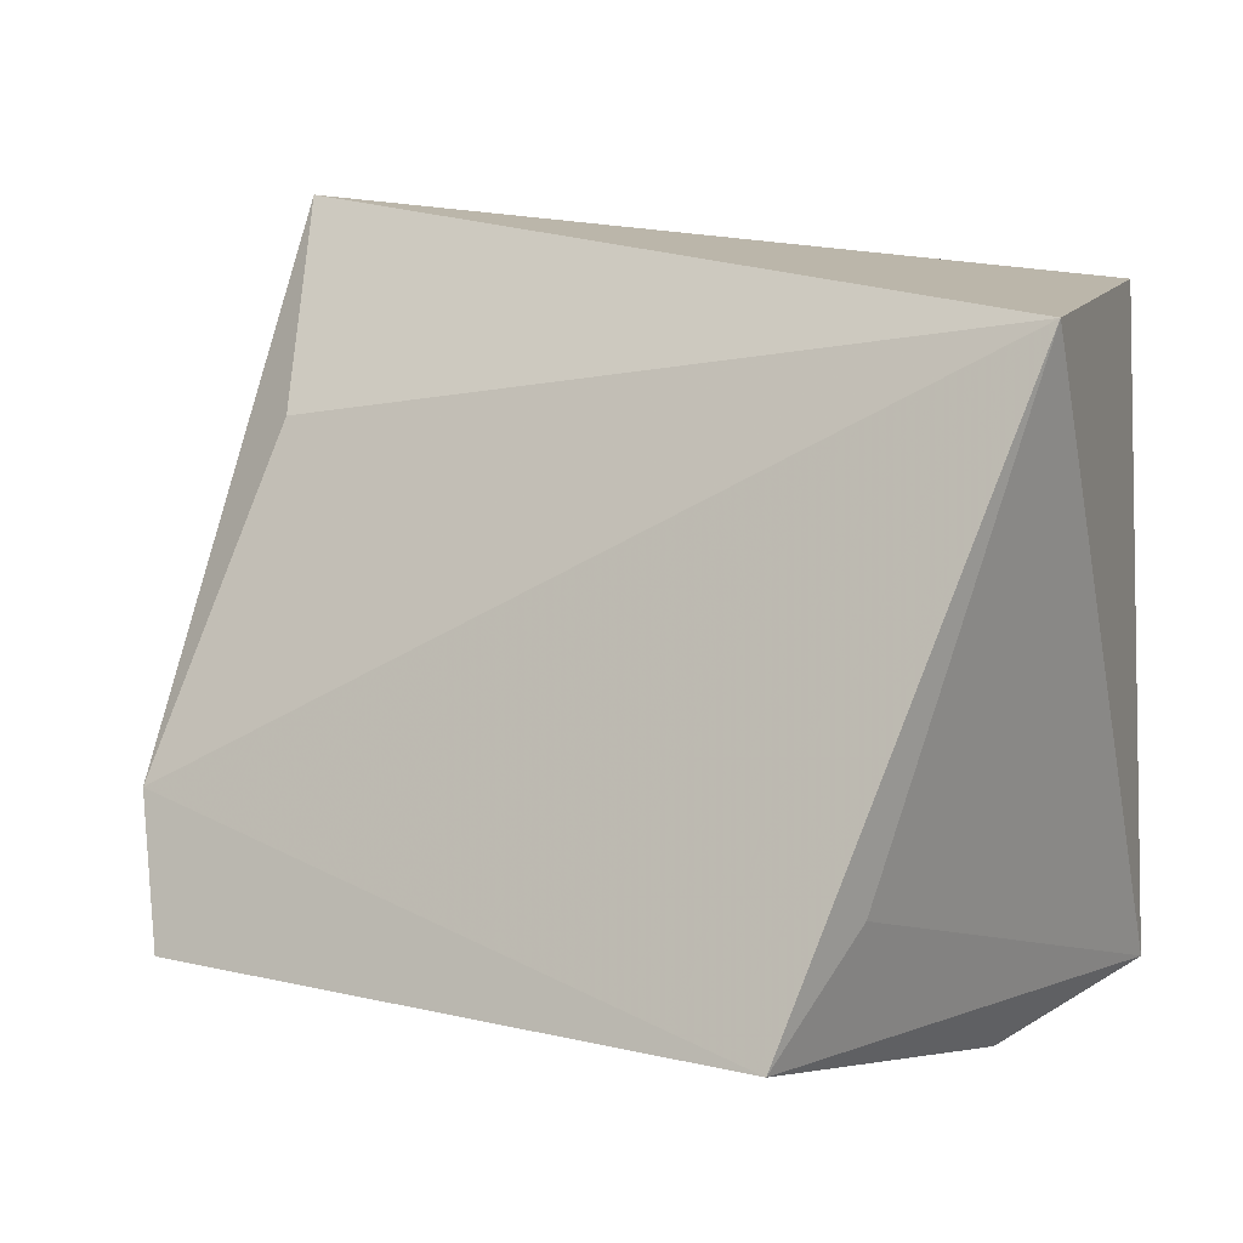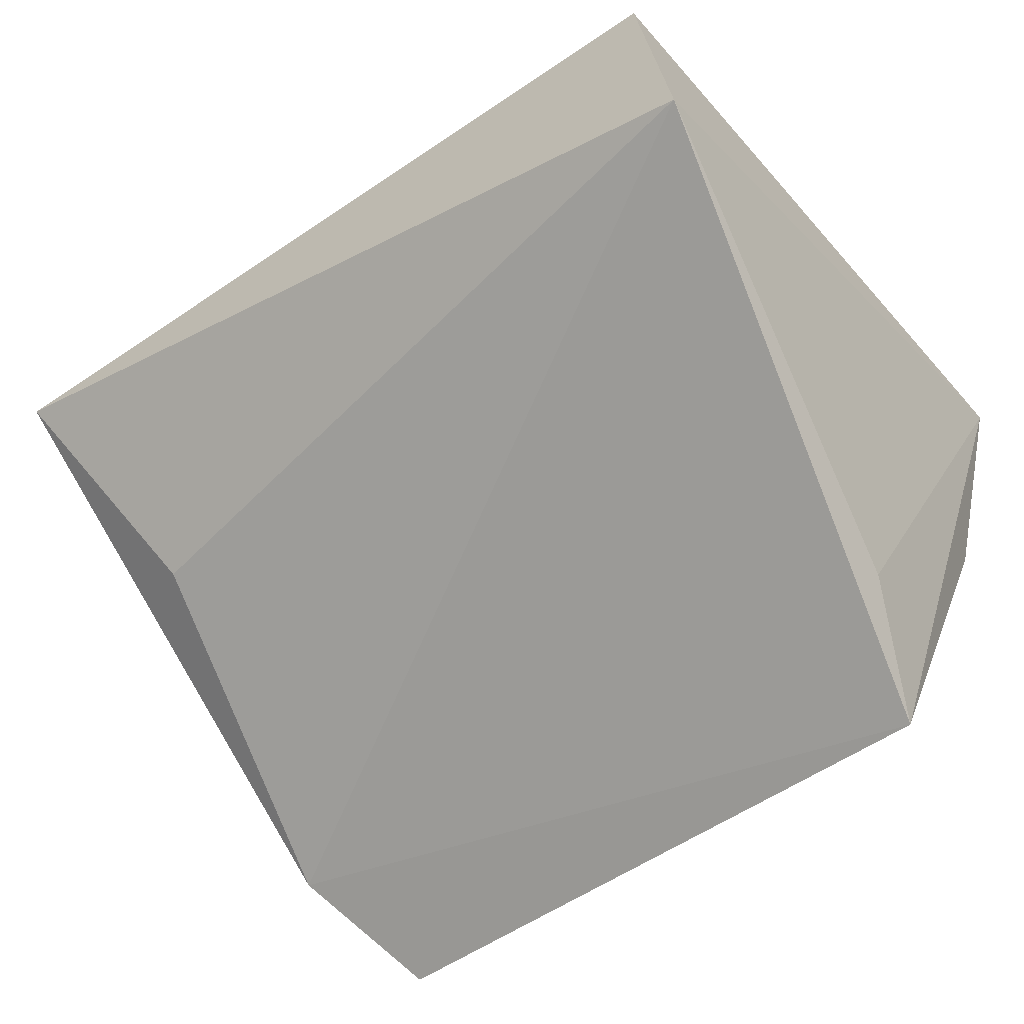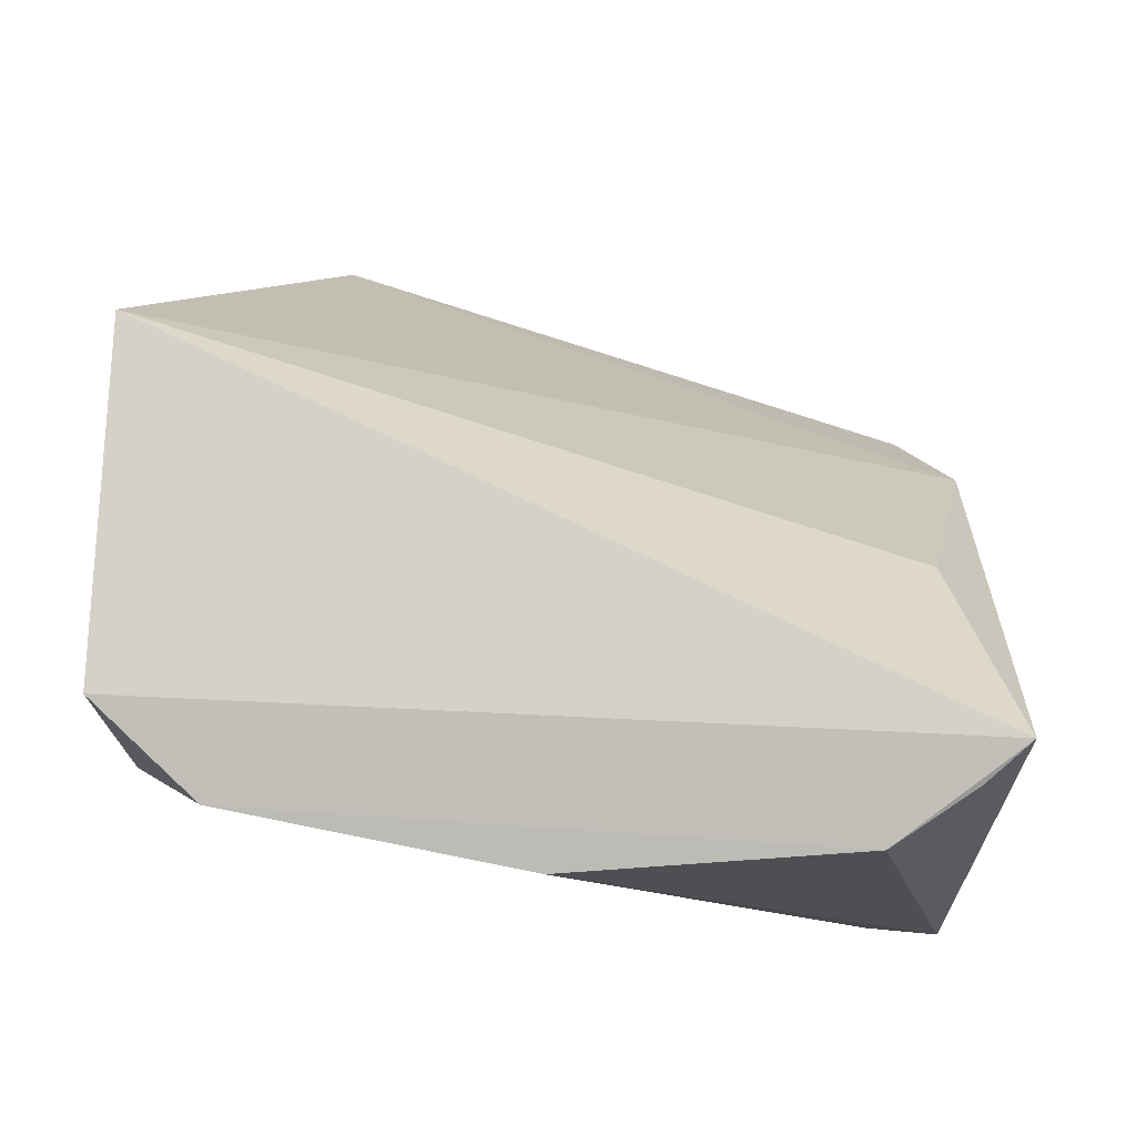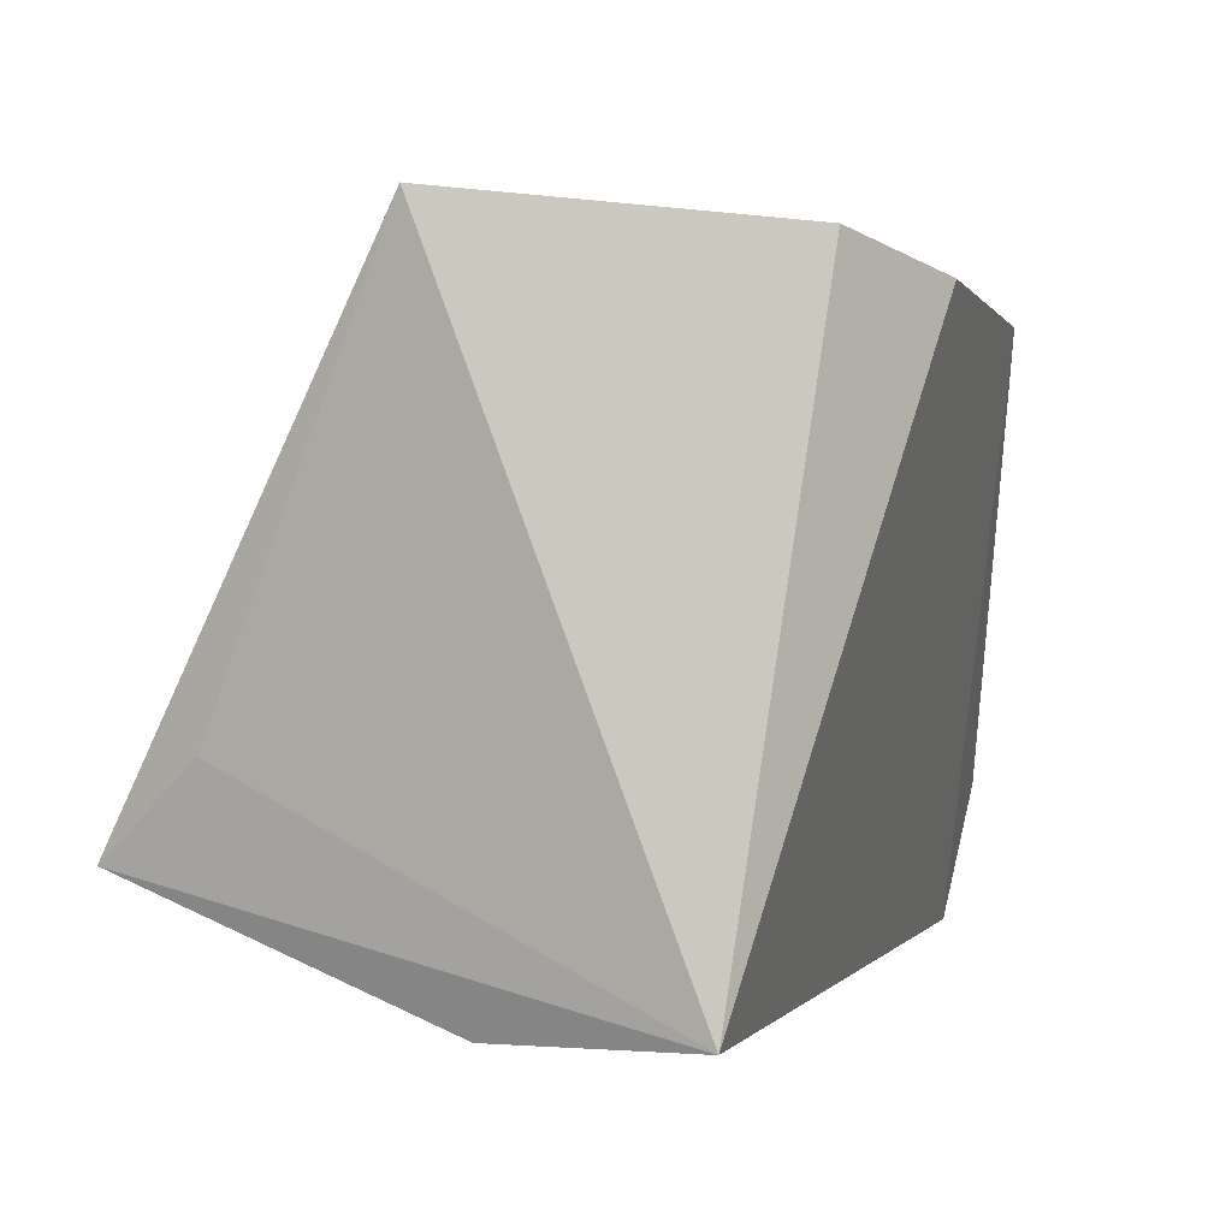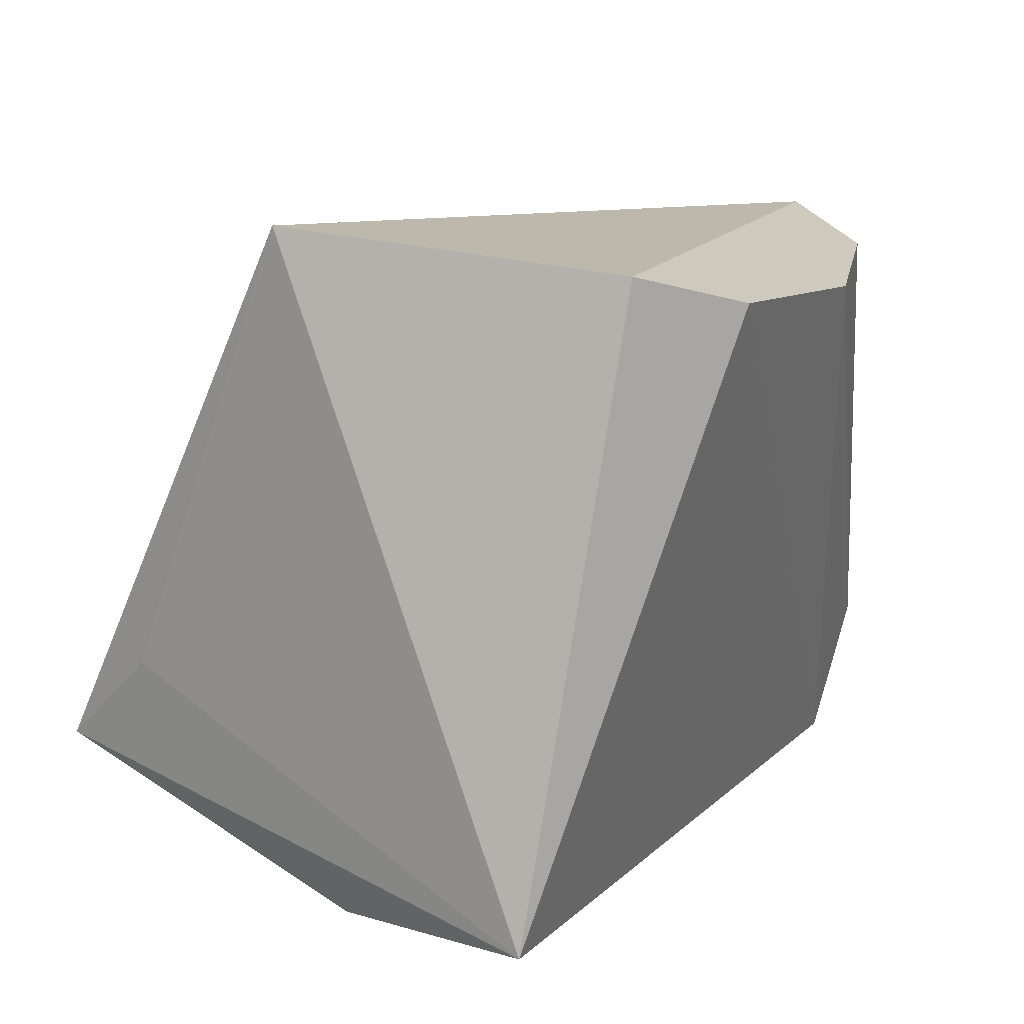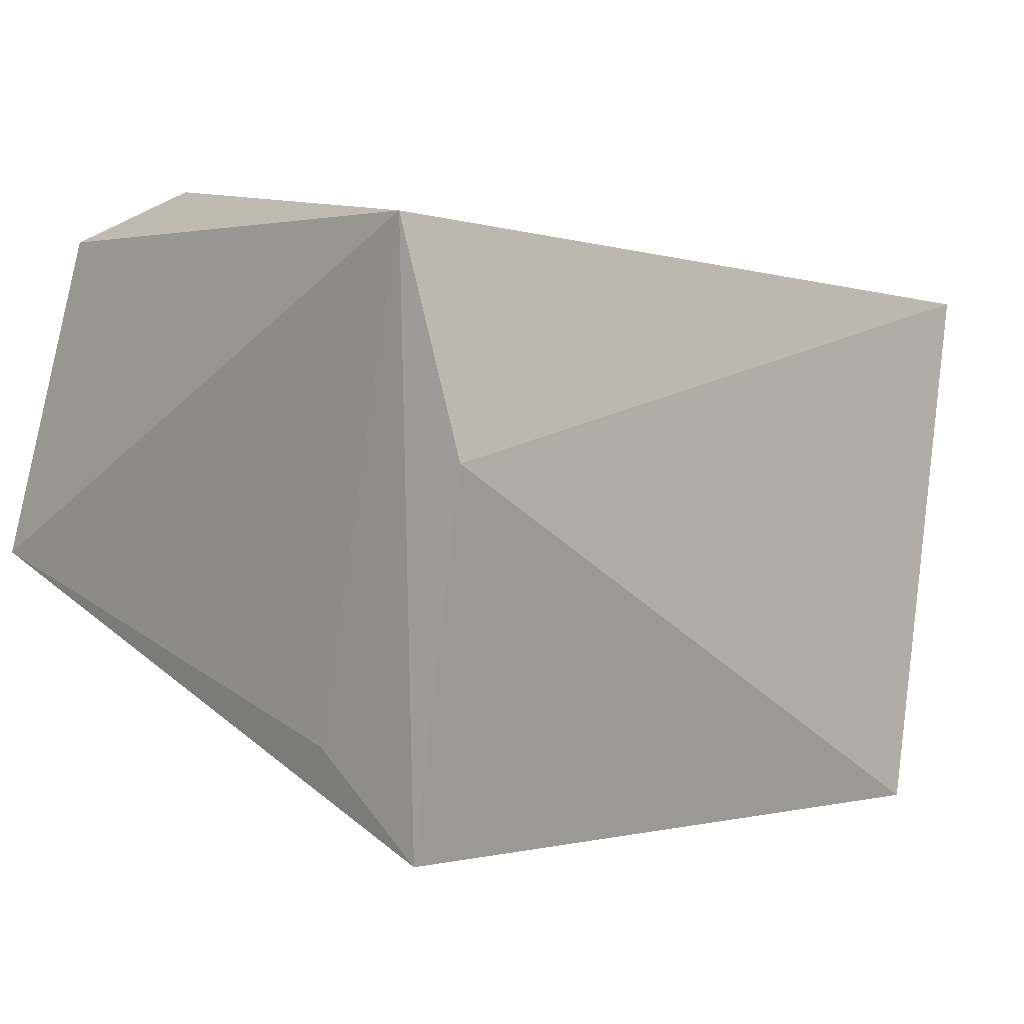
<metadata>
{"format":"obj","ext":"obj","renderer":"f3d","projection":"perspective","resolution":1024,"background":"white","views":[{"elev":19.2,"azim":-151.8,"up":"+Y"},{"elev":-54.1,"azim":-145.4,"up":"+Z"},{"elev":71.7,"azim":11.6,"up":"+Y"},{"elev":-0.1,"azim":-72.8,"up":"+Y"},{"elev":10.7,"azim":-64.6,"up":"+Y"},{"elev":-5.0,"azim":-43.0,"up":"+Z"}]}
</metadata>
<code>
v 0.008053 0.05575 0.1126
v 0.02892 0.03214 0.1069
v 0.02913 0.05926 0.1026
v -0.01234 0.03008 0.07344
v -0.01883 0.02377 0.1049
v 0.02219 0.02654 0.07635
v -0.01768 0.06003 0.09054
v 0.02338 0.05705 0.1086
v 0.02552 0.02478 0.1059
v 0.02567 0.03331 0.08057
v -0.01538 0.02323 0.093
v -0.01476 0.0579 0.109
v -0.0142 0.0353 0.0794
v 0.02718 0.05825 0.105
v -0.008414 0.05622 0.1127
v 0.02408 0.05003 0.092
f 8 1 2
f 9 2 1
f 9 6 2
f 10 3 2
f 10 2 6
f 10 6 4
f 10 4 7
f 11 5 4
f 11 4 6
f 11 9 5
f 11 6 9
f 12 3 7
f 12 8 3
f 12 7 5
f 13 7 4
f 13 4 5
f 13 5 7
f 14 8 2
f 14 2 3
f 14 3 8
f 15 9 1
f 15 5 9
f 15 12 5
f 15 1 8
f 15 8 12
f 16 10 7
f 16 7 3
f 16 3 10

</code>
